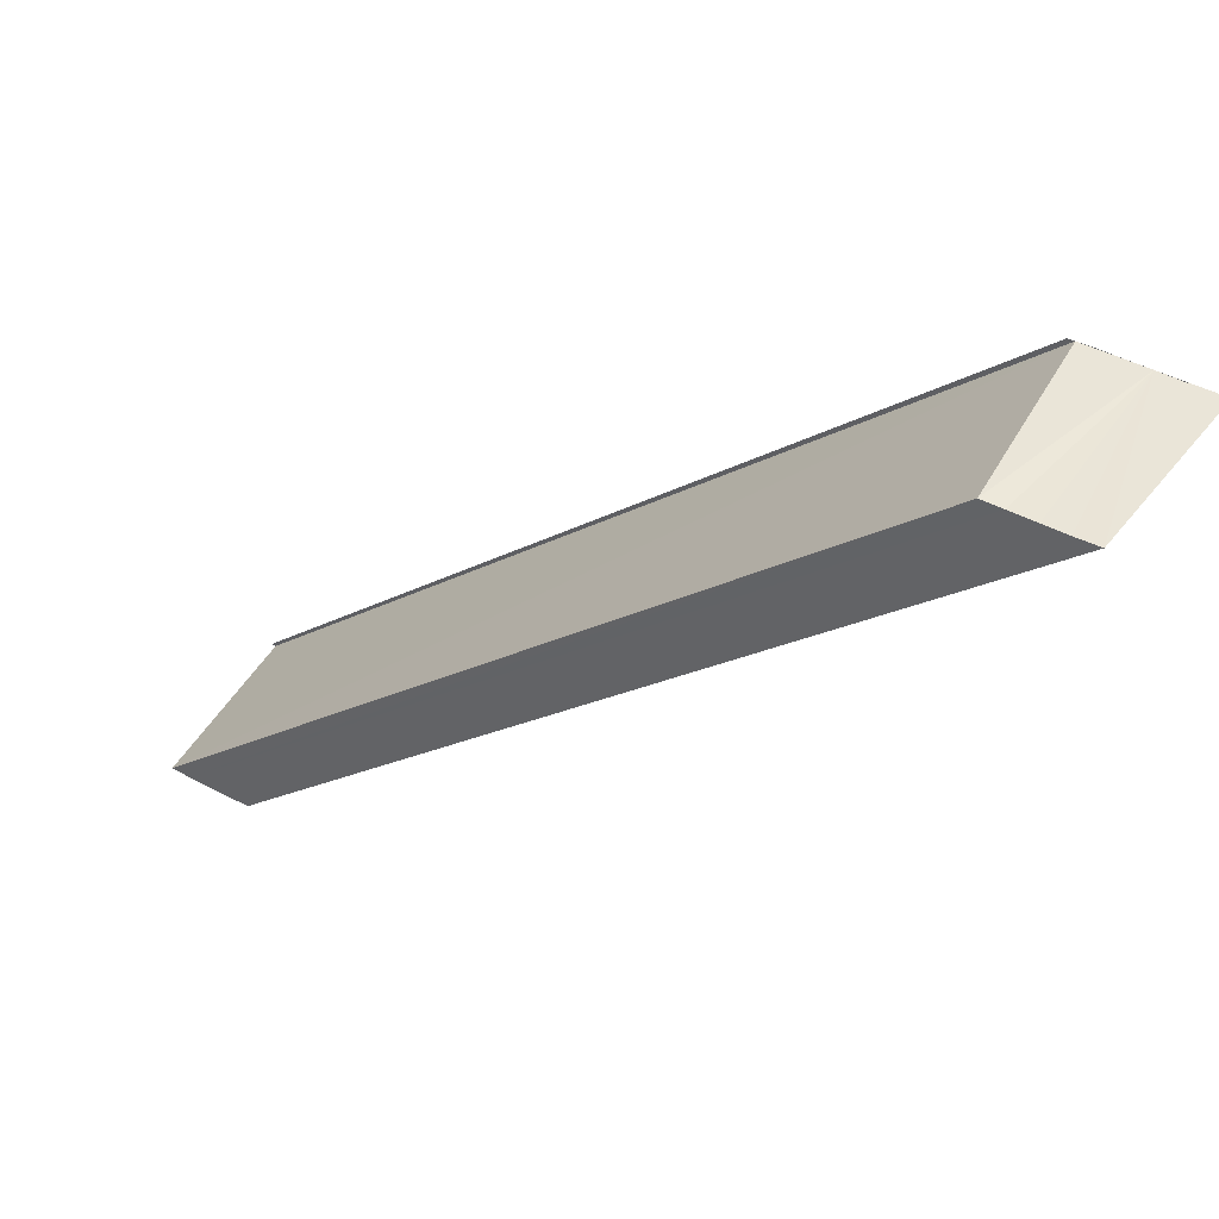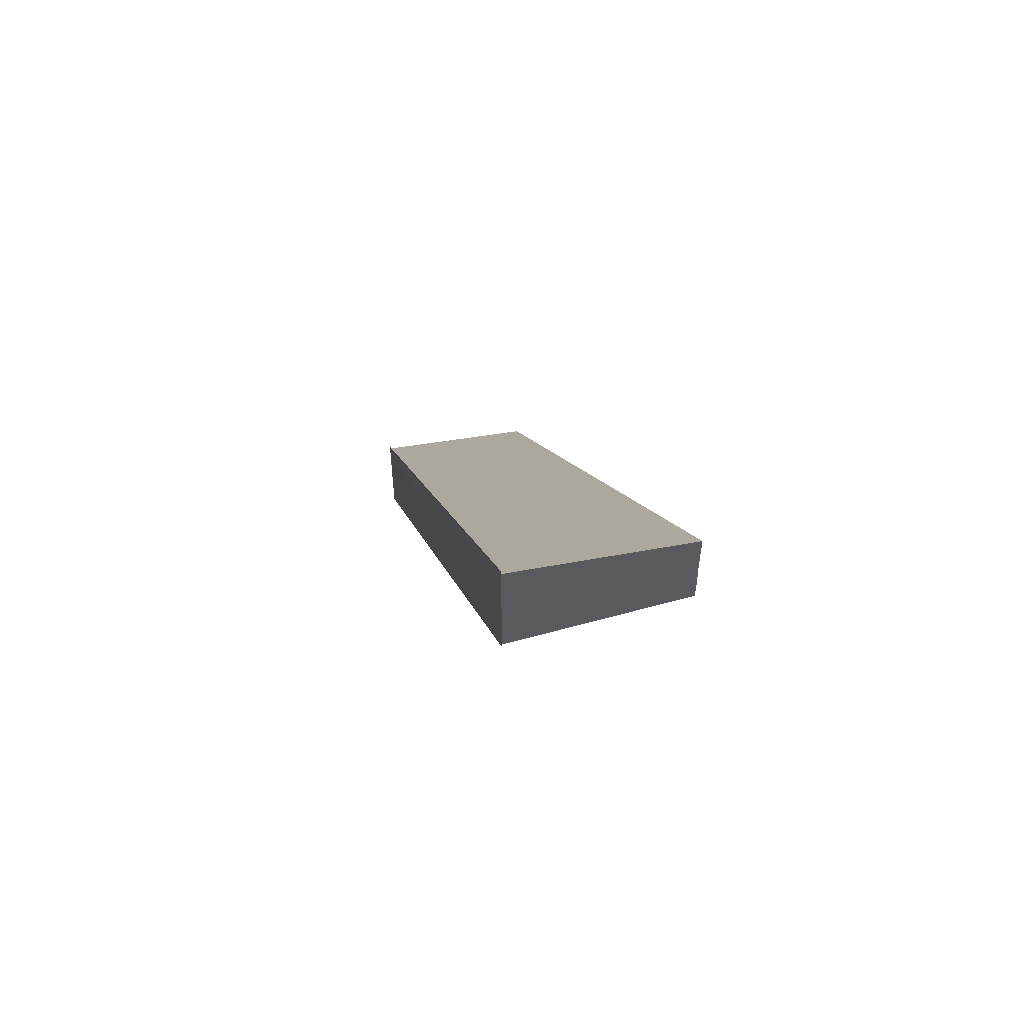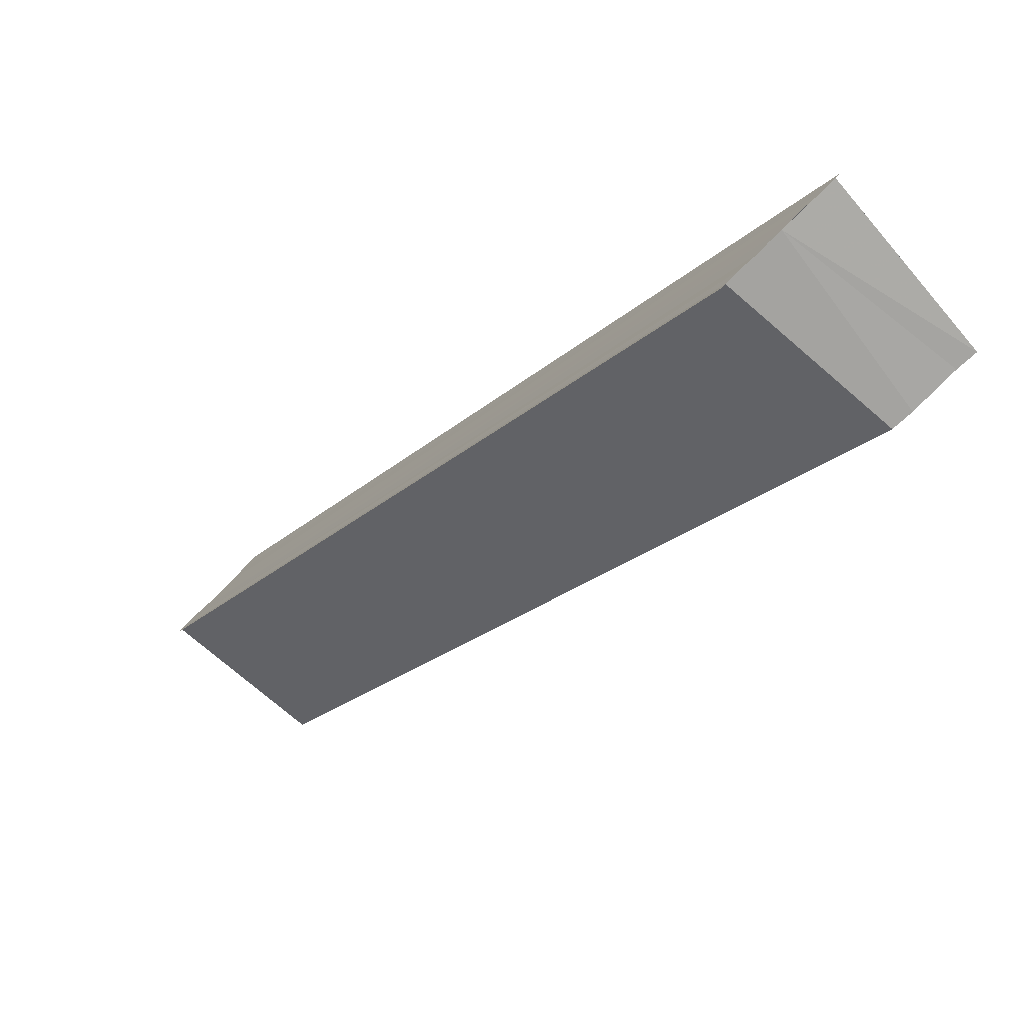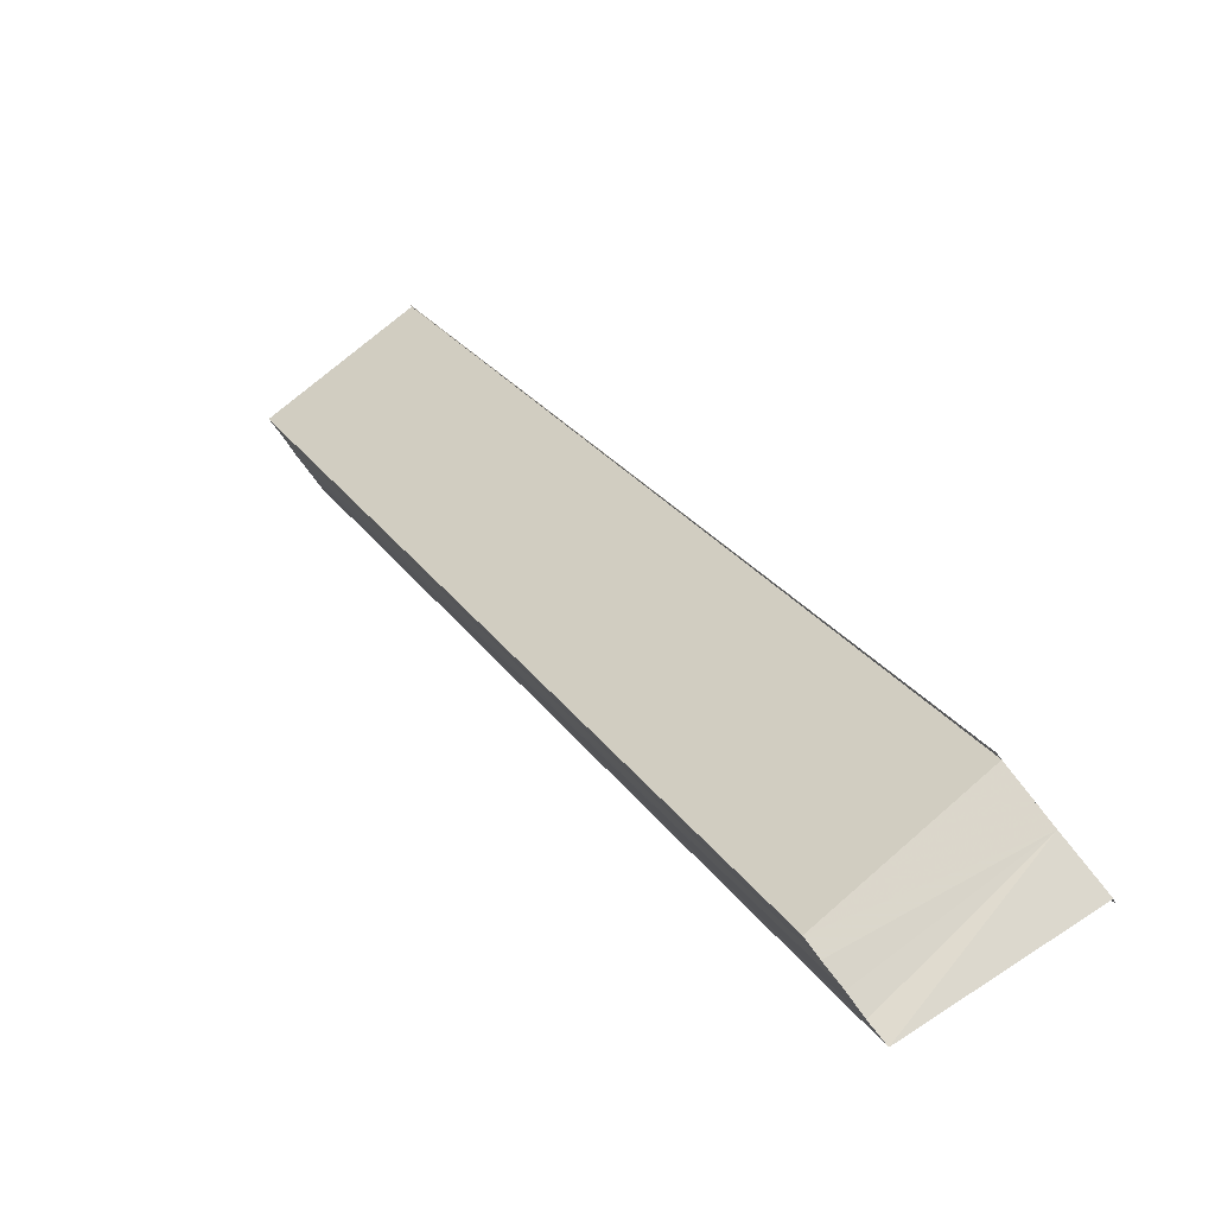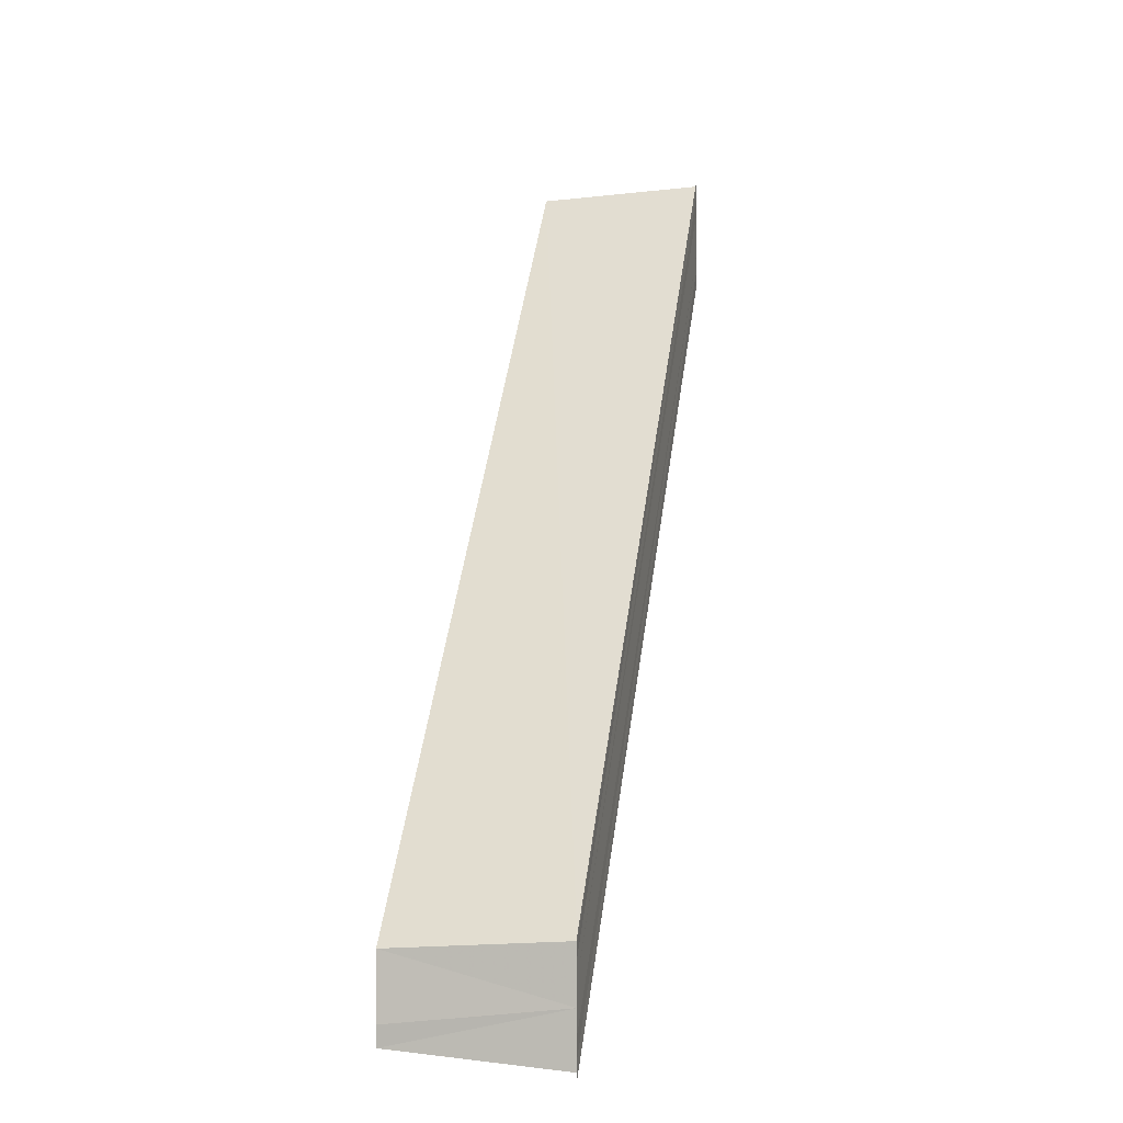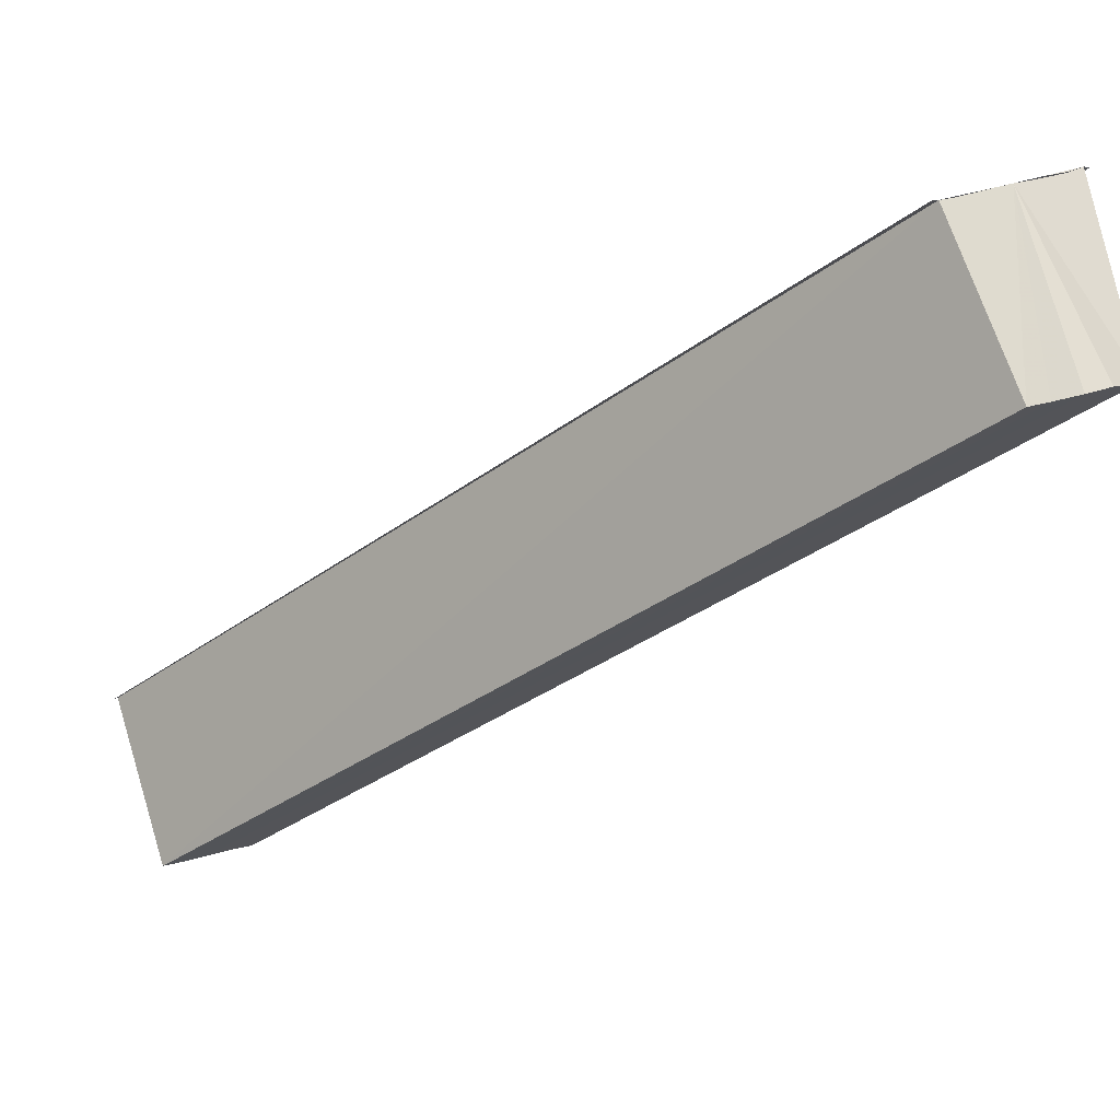
<metadata>
{"format":"obj","ext":"obj","renderer":"f3d","projection":"perspective","resolution":1024,"background":"white","views":[{"elev":45.4,"azim":121.3,"up":"+Y"},{"elev":55.1,"azim":-12.9,"up":"+Z"},{"elev":-73.9,"azim":-45.6,"up":"+Y"},{"elev":74.5,"azim":143.3,"up":"+Y"},{"elev":1.7,"azim":-168.2,"up":"+Z"},{"elev":69.7,"azim":76.3,"up":"+Y"}]}
</metadata>
<code>
o 24719
v 2226 1872 12.65
v 2226 1872 12.64
v 2226 1872 12.6
v 2226 1872 12.64
v 2226 1872 12.6
v 2226 1872 12.65
v 2226 1872 12.6
v 2226 1872 12.65
v 2226 1872 12.61
v 2226 1872 12.65
v 2226 1872 12.6
v 2226 1872 12.65
v 2226 1872 12.6
v 2226 1872 12.64
v 2226 1872 12.6
v 2226 1872 12.64
v 2226 1872 12.6
v 2226 1872 12.65
v 2226 1872 12.64
v 2226 1872 12.65
v 2226 1872 12.65
v 2226 1872 12.65
v 2226 1872 12.61
v 2226 1872 12.61
v 2226 1872 12.65
v 2226 1872 12.61
v 2226 1872 12.61
v 2226 1872 12.65
v 2226 1872 12.65
v 2226 1872 12.61
v 2226 1872 12.61
v 2226 1872 12.64
v 2226 1872 12.64
v 2226 1872 12.64
v 2226 1872 12.6
v 2226 1872 12.64
v 2226 1872 12.6
v 2226 1872 12.6
v 2226 1872 12.64
v 2226 1872 12.64
v 2226 1872 12.65
v 2226 1872 12.65
v 2226 1872 12.6
v 2226 1872 12.65
v 2226 1872 12.6
v 2226 1872 12.61
v 2226 1872 12.6
v 2226 1872 12.64
v 2226 1872 12.6
v 2226 1872 12.64
v 2226 1872 12.6
v 2226 1872 12.64
v 2226 1872 12.6
v 2226 1872 12.64
v 2226 1872 12.64
v 2226 1872 12.64
v 2226 1872 12.6
v 2226 1872 12.6
v 2226 1872 12.6
v 2226 1872 12.6
v 2226 1872 12.6
v 2226 1872 12.6
v 2226 1872 12.65
v 2226 1872 12.65
v 2226 1872 12.61
v 2226 1872 12.65
v 2226 1872 12.65
v 2226 1872 12.61
f 1 2 3
f 2 4 5
f 6 1 7
f 8 6 9
f 9 10 11
f 11 12 13
f 13 14 15
f 15 16 17
f 18 16 19
f 18 19 20
f 18 20 21
f 18 21 22
f 23 22 24
f 18 22 25
f 26 25 27
f 28 29 26
f 30 25 31
f 18 32 33
f 34 32 35
f 35 36 37
f 38 36 37
f 39 40 38
f 41 42 30
f 43 41 30
f 44 41 43
f 45 44 43
f 18 44 45
f 45 23 46
f 47 18 45
f 48 18 47
f 49 48 47
f 50 48 49
f 51 50 49
f 52 50 53
f 54 55 53
f 53 56 57
f 45 58 59
f 45 60 58
f 45 61 60
f 45 62 61
f 45 24 62
f 63 64 65
f 63 66 65
f 65 67 68

</code>
